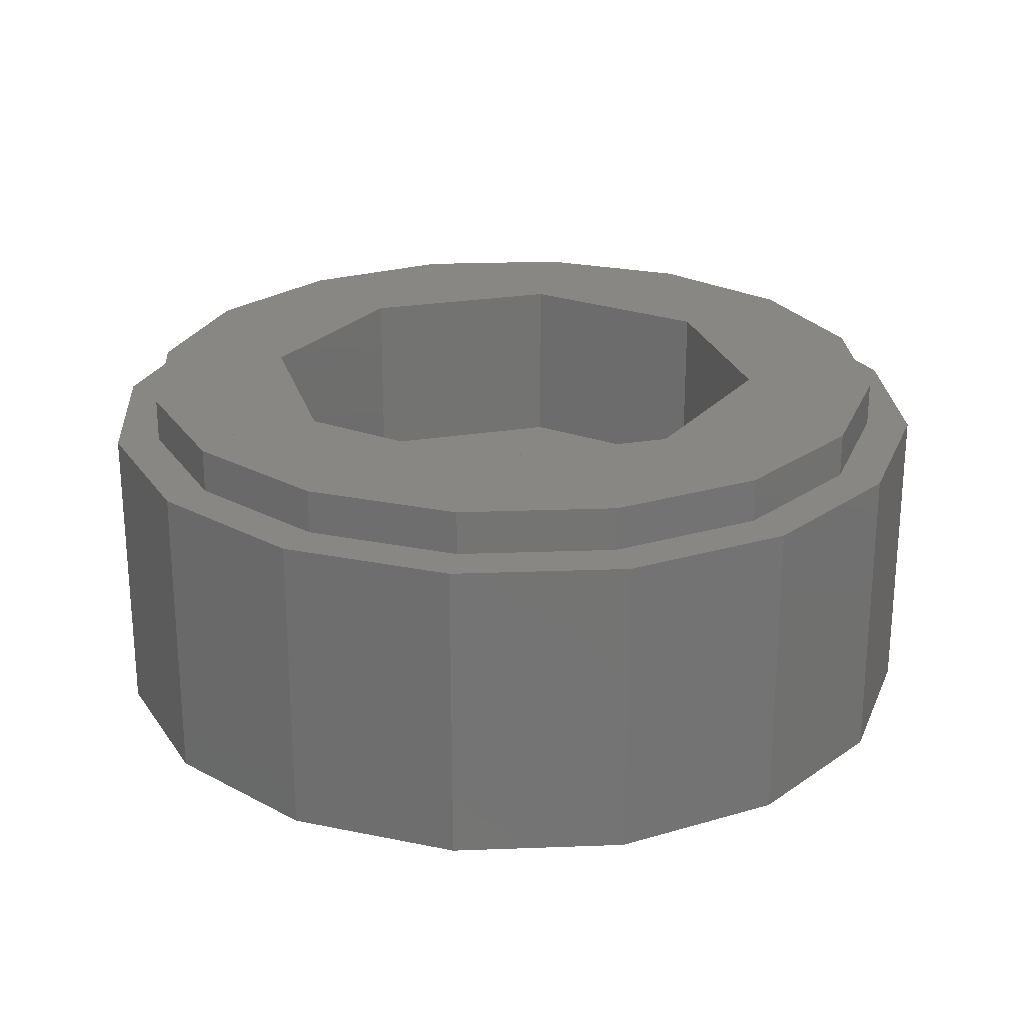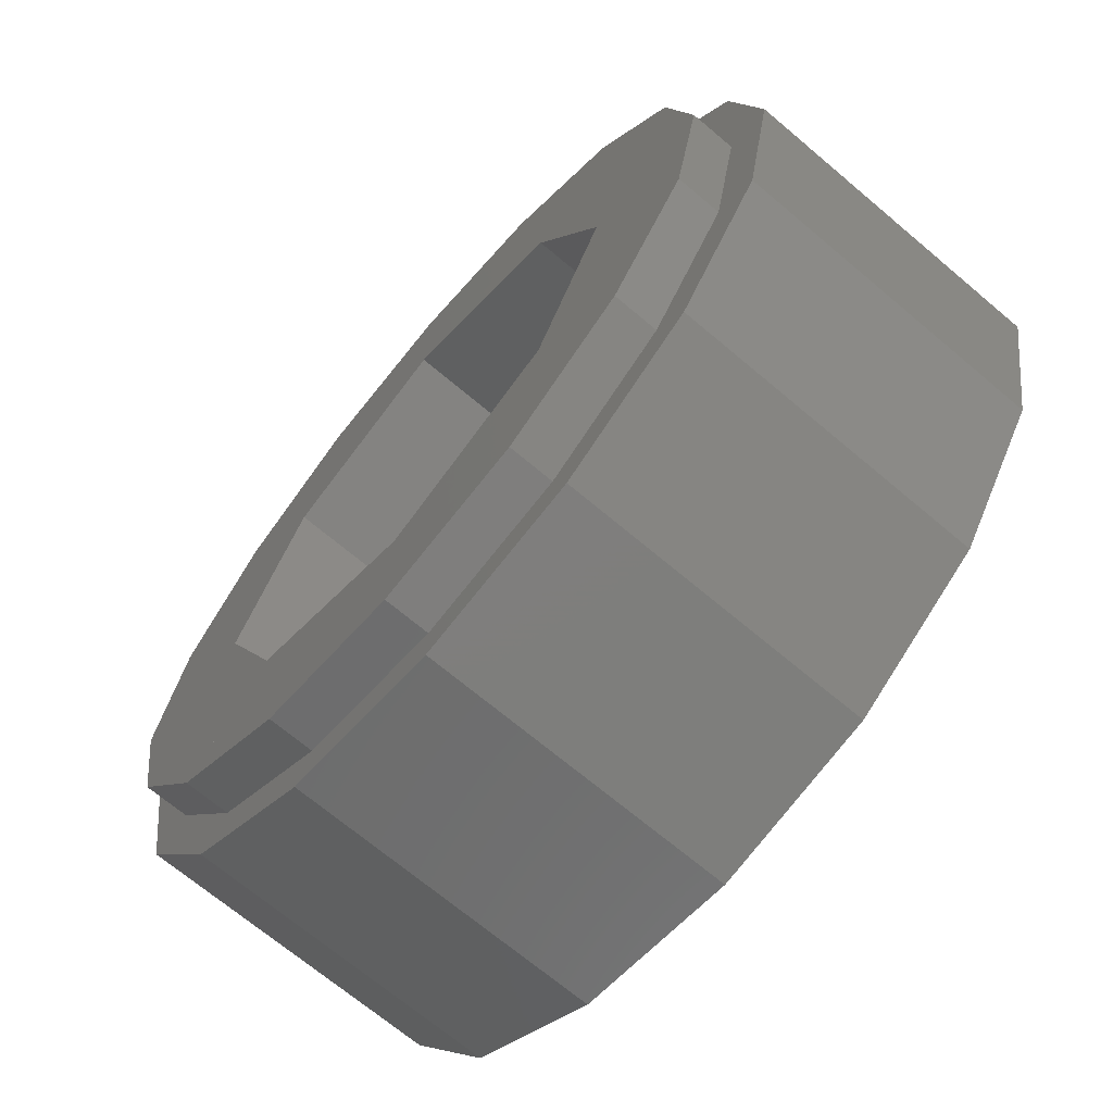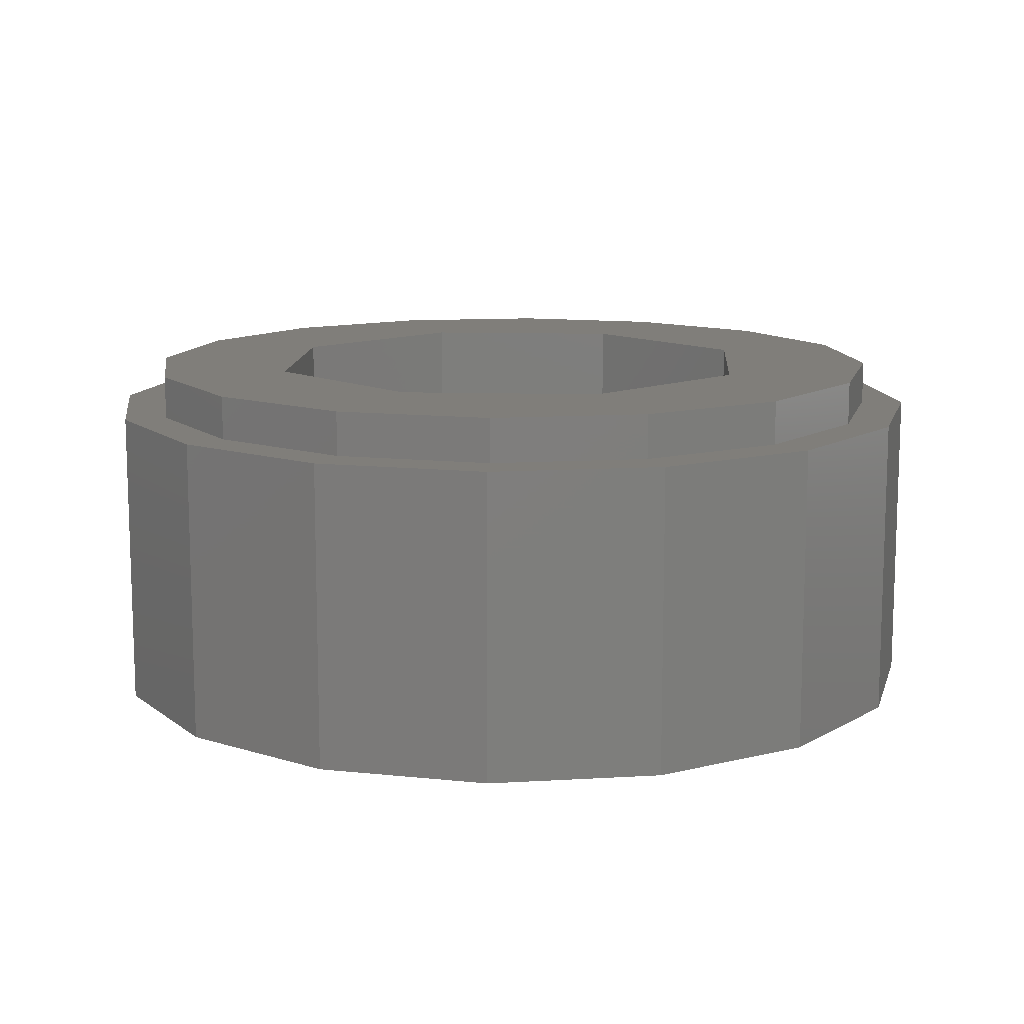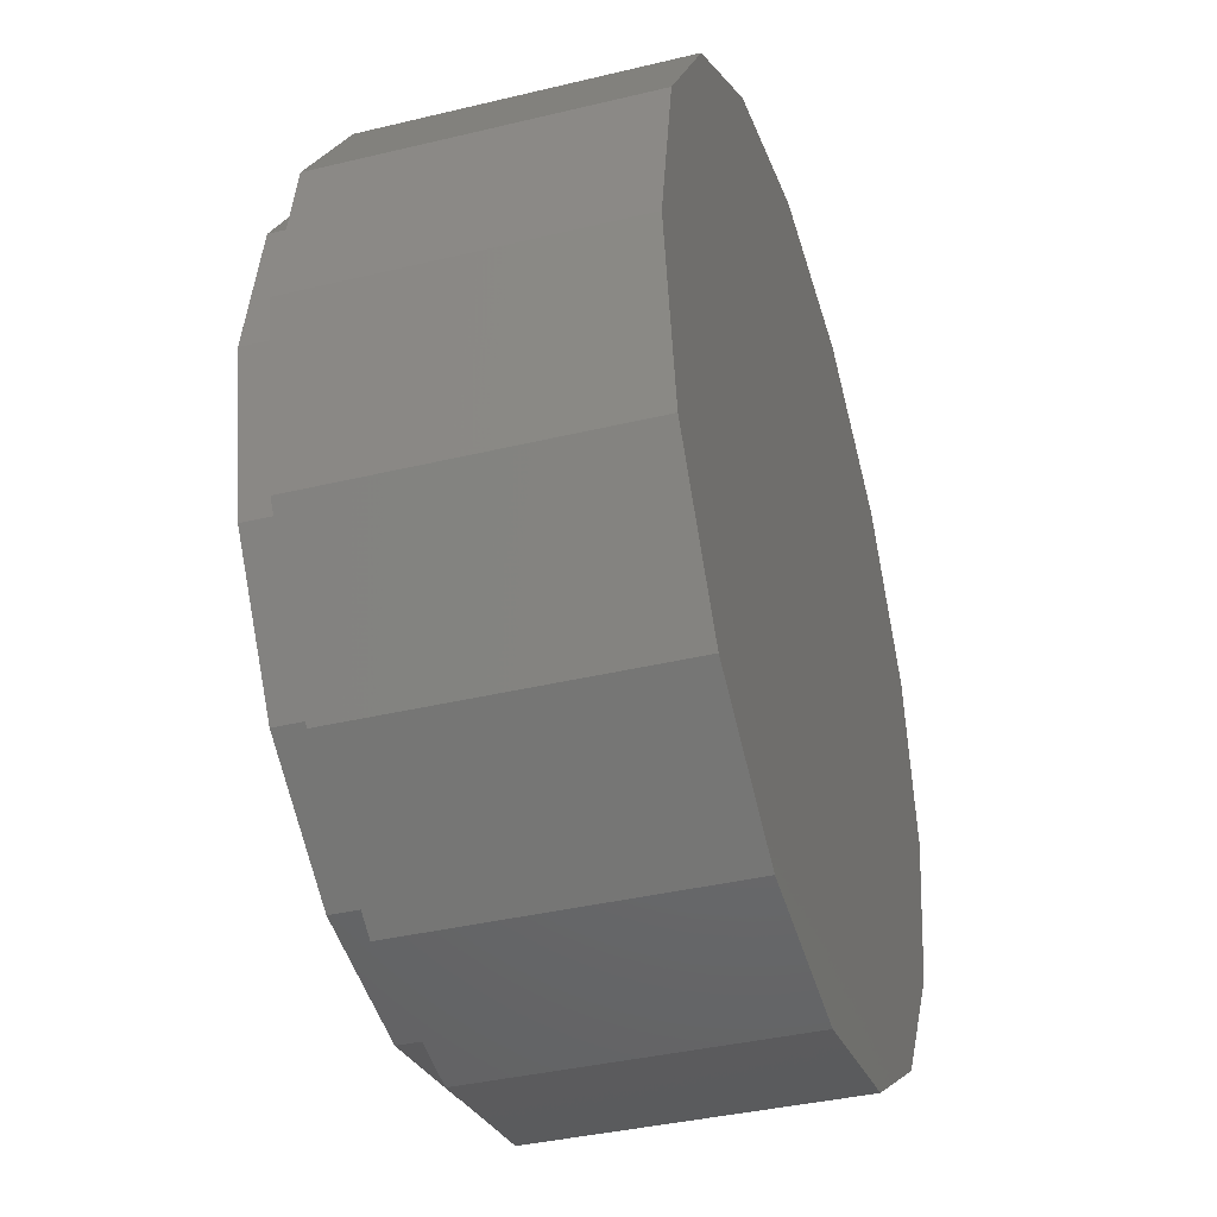
<metadata>
{"format":"stl","ext":"stl","renderer":"f3d","projection":"perspective","resolution":1024,"background":"white","views":[{"elev":24.2,"azim":-82.3,"up":"+Y"},{"elev":-69.3,"azim":-130.2,"up":"+Z"},{"elev":12.0,"azim":160.6,"up":"+Y"},{"elev":-37.9,"azim":-72.9,"up":"+Z"}]}
</metadata>
<code>
# stl→obj: 300 verts, 564 faces
v -0.05 0 -0.08368
v -0.06 0 -0.08944
v -0.03912 0 -0.09852
v -0.04136 0 -0.088
v 0.343 0 0.09236
v 0.3433 0 0.08156
v 0.4 0 0
v 0.3696 0 0.1531
v 0 0 0.4
v -0.1531 0 0.3696
v 0.1531 0 0.3696
v 0.1511 0 0
v 0.1148 0 -0.06396
v 0.3696 0 -0.1531
v -0.4 0 0
v -0.3413 0 -0.0174
v -0.3318 0 0
v -0.3466 0 -0.03144
v 0.1066 0 -0.07344
v 0.09712 0 -0.0812
v -0.3505 0 -0.04588
v -0.3514 0 -0.05652
v 0.08612 0 -0.08728
v 4e-05 0 -0.113
v -0.3696 0 -0.1531
v -0.3494 0 -0.06656
v -0.00824 0 -0.1146
v -0.01236 0 -0.1149
v -0.345 0 -0.07556
v -0.3381 0 -0.08304
v -0.01644 0 -0.1147
v -0.3293 0 -0.08864
v -0.3205 0 -0.09208
v -0.02652 0 -0.1121
v -0.03412 0 -0.1066
v -0.08148 0 -0.09476
v -0.3159 0 -0.09336
v -0.3112 0 -0.09424
v -0.07056 0 -0.09296
v -0.04064 0 -0.07532
v -0.3696 0 0.1531
v -0.2939 0 0.06968
v 0.1642 0 0.01664
v 0.1611 0 0.01544
v 0.1586 0 0.01324
v 0.23 0 0.01764
v -0.2734 0 0.096
v -0.2673 0 0.102
v 0.2434 0 0.01988
v -0.2604 0 0.1067
v -0.2528 0 0.1102
v 0.2562 0 0.0236
v 0.3174 0 0.0524
v 0.292 0 0.04252
v 0.2686 0 0.02884
v -0.2447 0 0.1124
v -0.2359 0 0.1133
v 0.3296 0 0.05984
v 0.3198 0 0.1139
v 0.3391 0 0.07076
v 0.331 0 0.1096
v 0.3387 0 0.1021
v 0.2828 0 0.2828
v -0.2828 0 0.2828
v -0.2828 0 -0.2828
v 0.2828 0 -0.2828
v -0.1531 0 -0.3696
v 0.1531 0 -0.3696
v 0 0 -0.4
v -0.0132 0 -0.07972
v -0.01696 0 -0.08916
v -0.095 0 -0.0094
v -0.0692 0 -0.00424
v -0.06764 0 0
v -0.09476 0 -0.00564
v 0.288 0 0.07156
v 0.1326 0 0.05876
v 0.2674 0 0.05864
v -0.1611 0 0.02832
v -0.0228 0 0.02808
v 0.04488 0 0.0472
v -0.1755 0 0.04736
v 0.1213 0 0
v 0.09472 0 -0.04724
v 0.08892 0 -0.05424
v 0.08208 0 -0.05996
v 0.07408 0 -0.06416
v 0.04644 0 -0.07188
v -0.00804 0 -0.08824
v -0.06384 0 -0.06056
v -0.07312 0 -0.06576
v -0.0838 0 -0.06868
v -0.3119 0 -0.06788
v -0.2993 0 -0.0692
v -0.3204 0 -0.064
v -0.3247 0 -0.05748
v -0.3249 0 -0.04832
v -0.3209 0 -0.03632
v -0.3018 0 0
v 0.087 0 0
v 0.06552 0 0
v 0.02276 0 -0.07636
v 0.01624 0 -0.08092
v 0.03072 0 0
v -0.02708 0 0
v -0.056 0 -0.0528
v -0.2111 0 0
v -0.2258 0 -0.02744
v -0.2194 0 -0.03752
v -0.1904 0 -0.016
v -0.2273 0 -0.03112
v -0.2235 0 -0.03708
v -0.2274 0 -0.03392
v -0.2262 0 -0.03592
v -0.1463 0 -0.03756
v -0.137 0 -0.01864
v -0.1883 0 -0.01832
v -0.1392 0 -0.03608
v -0.1338 0 -0.0318
v -0.1299 0 -0.02484
v -0.1304 0 -0.02016
v -0.09052 0 -0.04484
v -0.09708 0 -0.01448
v -0.09824 0 -0.05408
v -0.094 0 -0.05012
v -0.1103 0 -0.03812
v -0.1088 0 -0.05828
v -0.1032 0 -0.05676
v -0.1168 0 -0.04472
v -0.2828 0 -0.05728
v -0.115 0 -0.0588
v -0.1258 0 -0.04708
v -0.2561 0 -0.04732
v -0.292 0 -0.05128
v -0.2895 0 -0.05544
v -0.2905 0 -0.04468
v -0.273 0 -0.00588
v -0.266 0 -0.0392
v -0.2642 0 -0.03452
v -0.2696 0 0
v -0.2454 0 0
v -0.2662 0 -0.0428
v -0.1907 0 -0.01176
v -0.2646 0 -0.04532
v -0.189 0 -0.0068
v -0.1864 0 -0.00356
v -0.2612 0 -0.0468
v -0.1833 0 -0.0018
v -0.09984 0 -0.00168
v -0.09632 0 -0.00312
v 0.1388 0 0.03092
v 0.1446 0 0.03672
v 0.1593 0 0.04264
v 0.1514 0 0.04056
v 0.2234 0 0.04348
v 0.2413 0 0.04648
v 0.2324 0 0.04444
v 0.25 0 0.04948
v 0.3102 0 0.07836
v 0.3136 0 0.08076
v 0.3182 0 0.08588
v 0.3173 0 0.08784
v -0.2367 0 0.087
v 0.3104 0 0.0886
v -0.2434 0 0.08528
v -0.2547 0 0.07832
v -0.2493 0 0.0824
v -0.2594 0 0.07308
v -0.2775 0 0.04644
v 0.1158 0 0.05096
v 0.09256 0 0.04832
v 0.09356 0 0.0534
v 0.123 0 0.05676
v 0.09168 0 0.0566
v 0.08676 0 0.05824
v -0.1974 0 0.05804
v -0.2082 0 0.07132
v -0.2227 0 0.04176
v -0.2419 0 0.04752
v -0.2178 0 0.0484
v -0.2353 0 0.05636
v -0.229 0 0.0634
v -0.2119 0 0.0532
v -0.2197 0 0.06836
v -0.205 0 0.05632
v -0.01968 0 0.01352
v 0.05096 0 0.03668
v 0.05216 0 0.0422
v -0.01724 0 0.01948
v 0.05024 0 0.04556
v -0.1806 0 0.04608
v -0.1719 0 0.02308
v -0.1671 0 0.02644
v -0.185 0 0.0438
v -0.1888 0 0.04036
v -0.192 0 0.03564
v -0.1757 0 0.01804
v -0.07296 0 0.01068
v -0.1786 0 0.0112
v -0.067 0 0.00172
v -0.06884 0 0.009
v -0.06688 0 0.00608
v -0.01872 0 0.02656
v -0.01688 0 0.02376
v 0.168 0.32 0.168
v 0.2956 0.32 0.1225
v 0.32 0.32 0
v 0.24 0.32 0
v 0 0.32 0.24
v 0.2263 0.32 0.2263
v 0 0.32 0.32
v 0.1225 0.32 0.2956
v -0.168 0.32 0.168
v -0.1225 0.32 0.2956
v -0.24 0.32 0
v -0.2263 0.32 0.2263
v -0.32 0.32 0
v -0.2956 0.32 0.1225
v -0.168 0.32 -0.168
v -0.2956 0.32 -0.1225
v 0 0.32 -0.24
v -0.2263 0.32 -0.2263
v 0 0.32 -0.32
v -0.1225 0.32 -0.2956
v 0.168 0.32 -0.168
v 0.1225 0.32 -0.2956
v 0.2263 0.32 -0.2263
v 0.2956 0.32 -0.1225
v -0.24 0.16 0
v -0.168 0.16 0.168
v 0 0.16 0.24
v 0.168 0.16 0.168
v -0.168 0.16 -0.168
v 0.24 0.16 0
v 0.168 0.16 -0.168
v 0 0.16 -0.24
v -0.36 0.32 0
v -0.3326 0.32 0.1378
v -0.2546 0.32 0.2546
v -0.1378 0.32 0.3326
v 0 0.32 0.36
v 0.1378 0.32 0.3326
v 0.2546 0.32 0.2546
v 0.3326 0.32 0.1378
v 0.36 0.32 -0
v 0.32 0.32 -0
v 0.3326 0.32 -0.1378
v 0.2546 0.32 -0.2546
v 0.1378 0.32 -0.3326
v -0 0.32 -0.36
v -0 0.32 -0.32
v -0.1378 0.32 -0.3326
v -0.2546 0.32 -0.2546
v -0.3326 0.32 -0.1378
v 0.36 0.28 0
v 0.36 0.32 0
v 0.3326 0.28 0.1378
v 0.2546 0.28 0.2546
v 0.1378 0.28 0.3326
v -0 0.32 0.36
v -0 0.28 0.36
v -0.1378 0.28 0.3326
v -0.2546 0.28 0.2546
v -0.3326 0.28 0.1378
v -0.36 0.32 -0
v -0.36 0.28 -0
v -0.3326 0.28 -0.1378
v -0.2546 0.28 -0.2546
v -0.1378 0.28 -0.3326
v 0 0.32 -0.36
v 0 0.28 -0.36
v 0.1378 0.28 -0.3326
v 0.2546 0.28 -0.2546
v 0.3326 0.28 -0.1378
v -0.36 0.28 0
v -0.4 0.28 0
v -0.3696 0.28 0.1531
v -0.2828 0.28 0.2828
v -0.1531 0.28 0.3696
v 0 0.28 0.4
v 0 0.28 0.36
v 0.1531 0.28 0.3696
v 0.2828 0.28 0.2828
v 0.3696 0.28 0.1531
v 0.4 0.28 -0
v 0.36 0.28 -0
v 0.3696 0.28 -0.1531
v 0.2828 0.28 -0.2828
v 0.1531 0.28 -0.3696
v -0 0.28 -0.4
v -0 0.28 -0.36
v -0.1531 0.28 -0.3696
v -0.2828 0.28 -0.2828
v -0.3696 0.28 -0.1531
v 0.4 0.28 0
v -0 0.28 0.4
v -0 0 0.4
v -0.4 0.28 -0
v -0.4 0 -0
v 0 0.28 -0.4
f 1 2 3
f 3 4 1
f 5 6 7
f 7 8 5
f 9 10 11
f 7 12 13
f 13 14 7
f 15 16 17
f 15 18 16
f 19 14 13
f 20 14 19
f 15 21 18
f 15 22 21
f 23 14 20
f 24 14 23
f 22 15 25
f 25 26 22
f 14 24 27
f 27 28 25
f 25 14 27
f 25 29 26
f 25 30 29
f 28 31 25
f 30 25 32
f 32 25 33
f 31 34 25
f 25 34 35
f 35 36 25
f 25 37 33
f 25 38 37
f 3 39 36
f 36 35 3
f 40 1 4
f 2 39 3
f 25 36 38
f 41 15 17
f 17 42 41
f 12 43 44
f 44 45 12
f 7 46 43
f 43 12 7
f 47 41 42
f 48 41 47
f 7 49 46
f 50 41 48
f 51 41 50
f 7 52 49
f 53 54 55
f 55 7 53
f 55 52 7
f 41 51 56
f 41 56 57
f 58 53 7
f 41 57 59
f 59 8 41
f 58 7 60
f 60 7 6
f 59 61 8
f 61 62 8
f 8 62 5
f 63 64 41
f 41 8 63
f 11 10 64
f 64 63 11
f 65 66 14
f 14 25 65
f 67 68 66
f 66 65 67
f 67 69 68
f 70 40 4
f 4 71 70
f 72 73 74
f 74 75 72
f 76 77 78
f 79 80 81
f 81 82 79
f 12 83 84
f 84 13 12
f 20 19 85
f 85 86 20
f 19 13 84
f 84 85 19
f 24 23 87
f 87 88 24
f 20 86 87
f 87 23 20
f 27 71 31
f 31 28 27
f 24 89 71
f 71 27 24
f 31 71 35
f 35 34 31
f 35 71 4
f 4 3 35
f 2 1 40
f 40 90 2
f 90 91 39
f 39 2 90
f 36 39 91
f 91 92 36
f 38 93 33
f 33 37 38
f 36 94 93
f 93 38 36
f 33 93 95
f 95 32 33
f 29 30 32
f 32 95 29
f 95 96 26
f 26 29 95
f 26 96 97
f 97 22 26
f 18 21 22
f 22 97 18
f 17 16 18
f 18 98 17
f 98 99 42
f 42 17 98
f 98 18 97
f 100 101 102
f 102 88 100
f 94 36 92
f 24 88 102
f 102 103 24
f 104 105 106
f 106 70 104
f 90 40 70
f 70 106 90
f 103 89 24
f 107 108 109
f 109 110 107
f 111 112 109
f 109 108 111
f 113 114 112
f 112 111 113
f 109 115 116
f 116 117 109
f 115 118 119
f 119 116 115
f 119 120 121
f 121 116 119
f 122 73 72
f 72 123 122
f 124 125 122
f 122 126 124
f 127 128 126
f 126 129 127
f 124 126 128
f 130 131 132
f 132 133 130
f 127 129 132
f 132 131 127
f 134 135 130
f 130 136 134
f 137 136 138
f 138 139 137
f 140 137 139
f 139 141 140
f 130 142 138
f 138 136 130
f 123 126 122
f 117 110 109
f 107 110 143
f 144 142 130
f 107 143 145
f 107 145 146
f 147 144 130
f 133 147 130
f 107 146 148
f 148 149 74
f 74 107 148
f 74 149 150
f 74 150 75
f 83 12 45
f 45 151 83
f 45 44 152
f 152 151 45
f 153 154 44
f 44 43 153
f 152 44 154
f 153 43 46
f 46 155 153
f 46 49 156
f 156 157 46
f 49 52 158
f 158 156 49
f 52 55 78
f 78 158 52
f 55 54 76
f 76 78 55
f 54 53 159
f 159 76 54
f 53 58 160
f 160 159 53
f 58 60 161
f 161 160 58
f 60 6 5
f 5 161 60
f 5 62 162
f 162 161 5
f 62 61 59
f 59 162 62
f 59 57 163
f 163 164 59
f 57 56 165
f 165 163 57
f 56 51 50
f 50 165 56
f 50 48 166
f 166 167 50
f 48 47 168
f 168 166 48
f 47 42 169
f 169 168 47
f 99 169 42
f 155 46 157
f 165 50 167
f 101 100 170
f 170 171 101
f 171 170 172
f 173 174 172
f 172 170 173
f 77 175 174
f 174 173 77
f 162 59 164
f 176 175 76
f 76 177 176
f 77 76 175
f 140 141 178
f 178 179 140
f 179 178 180
f 180 181 179
f 182 183 177
f 177 184 182
f 181 180 183
f 183 182 181
f 185 177 183
f 176 177 185
f 105 104 186
f 104 187 188
f 188 81 104
f 189 186 104
f 190 81 188
f 82 191 192
f 192 193 82
f 191 194 195
f 195 192 191
f 195 196 197
f 197 192 195
f 107 74 198
f 198 199 107
f 74 200 201
f 201 198 74
f 202 201 200
f 107 199 197
f 197 196 107
f 80 203 81
f 82 193 79
f 189 104 81
f 81 204 189
f 204 81 203
f 85 84 83
f 83 100 85
f 103 102 104
f 104 70 103
f 128 127 92
f 115 132 118
f 152 154 77
f 82 81 175
f 175 176 82
f 201 202 105
f 105 80 201
f 184 163 165
f 165 182 184
f 88 87 86
f 86 100 88
f 86 85 100
f 102 101 187
f 187 104 102
f 71 89 103
f 103 70 71
f 106 105 74
f 74 73 106
f 91 90 106
f 106 122 91
f 92 131 130
f 130 94 92
f 92 91 122
f 122 125 92
f 127 131 92
f 93 97 96
f 96 95 93
f 94 134 97
f 97 93 94
f 99 98 134
f 134 136 99
f 97 134 98
f 137 140 169
f 169 99 137
f 99 136 137
f 106 73 122
f 92 125 124
f 94 135 134
f 94 130 135
f 92 124 128
f 108 107 178
f 178 141 108
f 141 139 113
f 113 111 141
f 139 138 144
f 144 147 139
f 113 139 147
f 147 133 113
f 142 144 138
f 133 132 115
f 115 109 133
f 132 129 120
f 120 119 132
f 129 126 123
f 123 120 129
f 120 123 149
f 149 121 120
f 123 72 150
f 150 149 123
f 75 150 72
f 149 148 117
f 117 116 149
f 146 145 117
f 117 148 146
f 145 143 110
f 110 117 145
f 141 111 108
f 116 121 149
f 113 133 114
f 114 133 112
f 112 133 109
f 119 118 132
f 100 83 151
f 151 170 100
f 152 77 173
f 173 151 152
f 151 173 170
f 77 155 158
f 158 78 77
f 158 155 157
f 157 156 158
f 155 77 153
f 77 154 153
f 101 171 188
f 188 187 101
f 172 174 175
f 175 171 172
f 176 185 196
f 196 195 176
f 185 183 180
f 180 196 185
f 180 178 107
f 107 196 180
f 81 190 175
f 171 175 190
f 190 188 171
f 195 194 176
f 194 191 176
f 191 82 176
f 105 200 74
f 105 186 189
f 189 80 105
f 200 105 202
f 204 203 80
f 80 189 204
f 80 79 199
f 199 198 80
f 79 193 192
f 192 197 79
f 79 197 199
f 198 201 80
f 140 179 168
f 168 169 140
f 179 181 166
f 166 168 179
f 166 181 182
f 182 167 166
f 182 165 167
f 162 164 159
f 159 160 162
f 163 177 76
f 76 164 163
f 162 160 161
f 164 76 159
f 163 184 177
f 205 206 207
f 205 207 208
f 205 209 210
f 205 210 206
f 209 211 212
f 209 212 210
f 213 214 211
f 213 211 209
f 213 215 216
f 213 216 214
f 215 217 218
f 215 218 216
f 219 220 217
f 219 217 215
f 219 221 222
f 219 222 220
f 221 223 224
f 221 224 222
f 225 226 223
f 225 223 221
f 225 208 227
f 225 227 226
f 208 207 228
f 208 228 227
f 229 230 231
f 229 231 232
f 233 229 232
f 233 232 234
f 234 235 236
f 234 236 233
f 205 208 234
f 205 234 232
f 209 205 232
f 209 232 231
f 213 209 231
f 213 231 230
f 215 213 230
f 215 230 229
f 219 215 229
f 219 229 233
f 221 219 233
f 221 233 236
f 225 221 236
f 225 236 235
f 208 225 235
f 208 235 234
f 217 237 238
f 217 238 218
f 218 238 239
f 218 239 216
f 216 239 240
f 216 240 214
f 214 240 241
f 214 241 211
f 211 241 242
f 211 242 212
f 212 242 243
f 212 243 210
f 210 243 244
f 210 244 206
f 206 244 245
f 206 245 246
f 246 245 247
f 246 247 228
f 228 247 248
f 228 248 227
f 227 248 249
f 227 249 226
f 226 249 250
f 226 250 251
f 251 250 252
f 251 252 224
f 224 252 253
f 224 253 222
f 222 253 254
f 222 254 220
f 220 254 237
f 220 237 217
f 255 256 244
f 255 244 257
f 257 244 243
f 257 243 258
f 258 243 242
f 258 242 259
f 259 242 260
f 259 260 261
f 261 260 240
f 261 240 262
f 262 240 239
f 262 239 263
f 263 239 238
f 263 238 264
f 264 238 265
f 264 265 266
f 266 265 254
f 266 254 267
f 267 254 253
f 267 253 268
f 268 253 252
f 268 252 269
f 269 252 270
f 269 270 271
f 271 270 249
f 271 249 272
f 272 249 248
f 272 248 273
f 273 248 247
f 273 247 274
f 274 247 256
f 274 256 255
f 275 276 277
f 275 277 264
f 264 277 278
f 264 278 263
f 263 278 279
f 263 279 262
f 262 279 280
f 262 280 281
f 281 280 282
f 281 282 259
f 259 282 283
f 259 283 258
f 258 283 284
f 258 284 257
f 257 284 285
f 257 285 286
f 286 285 287
f 286 287 274
f 274 287 288
f 274 288 273
f 273 288 289
f 273 289 272
f 272 289 290
f 272 290 291
f 291 290 292
f 291 292 269
f 269 292 293
f 269 293 268
f 268 293 294
f 268 294 267
f 267 294 276
f 267 276 275
f 7 295 284
f 7 284 8
f 8 284 283
f 8 283 63
f 63 283 282
f 63 282 11
f 11 282 296
f 11 296 297
f 297 296 279
f 297 279 10
f 10 279 278
f 10 278 64
f 64 278 277
f 64 277 41
f 41 277 298
f 41 298 299
f 299 298 294
f 299 294 25
f 25 294 293
f 25 293 65
f 65 293 292
f 65 292 67
f 67 292 300
f 67 300 69
f 69 300 289
f 69 289 68
f 68 289 288
f 68 288 66
f 66 288 287
f 66 287 14
f 14 287 295
f 14 295 7

</code>
